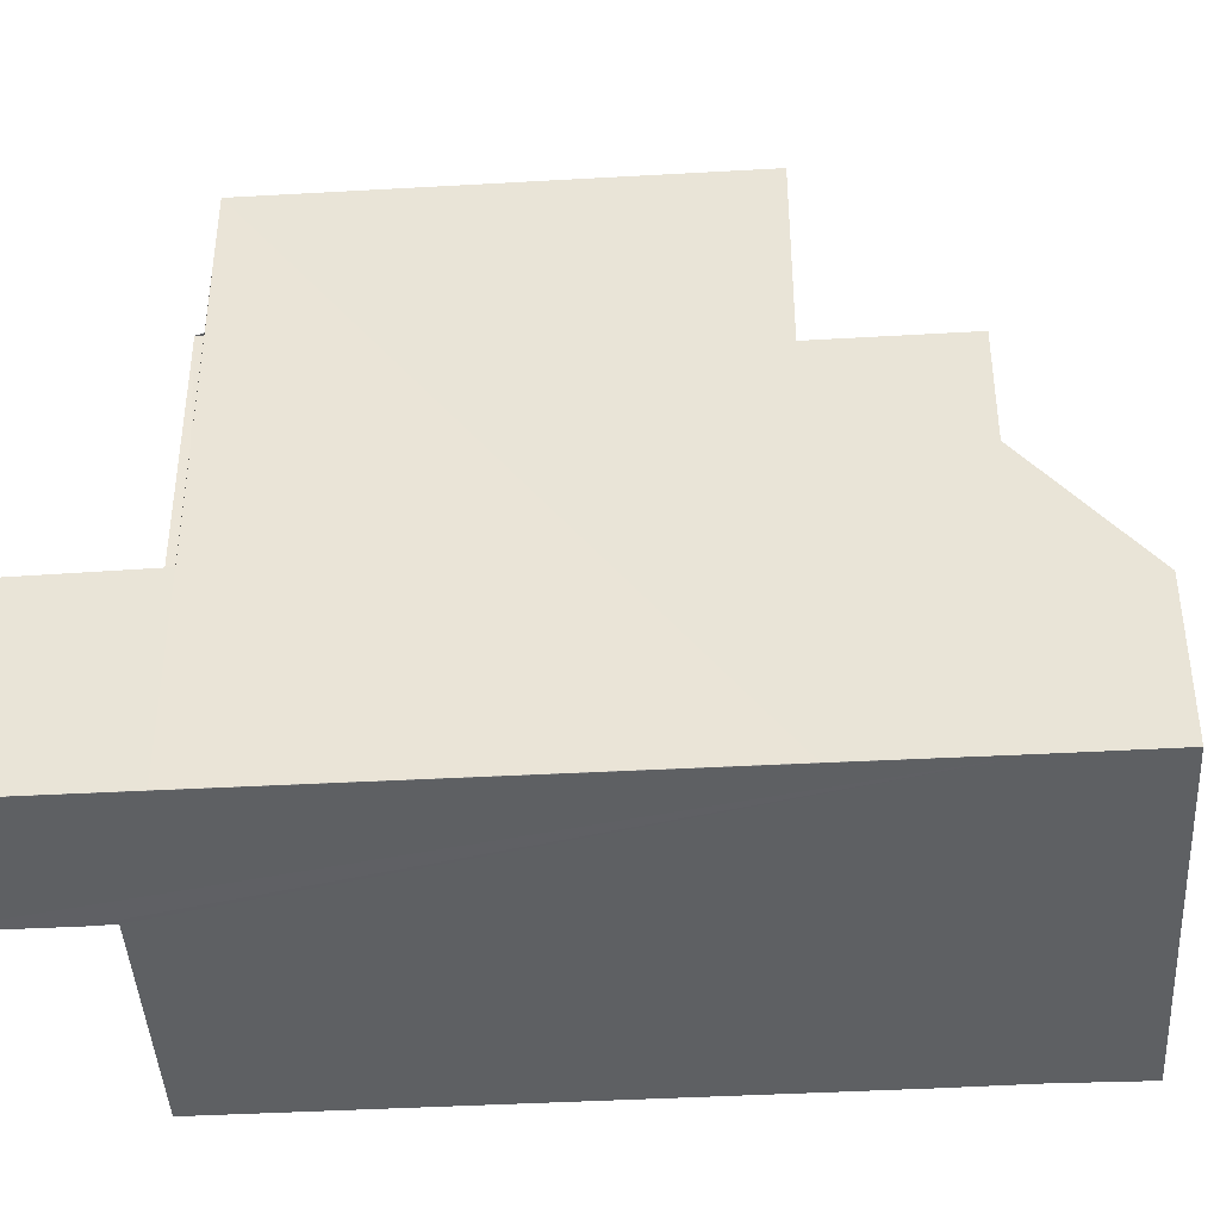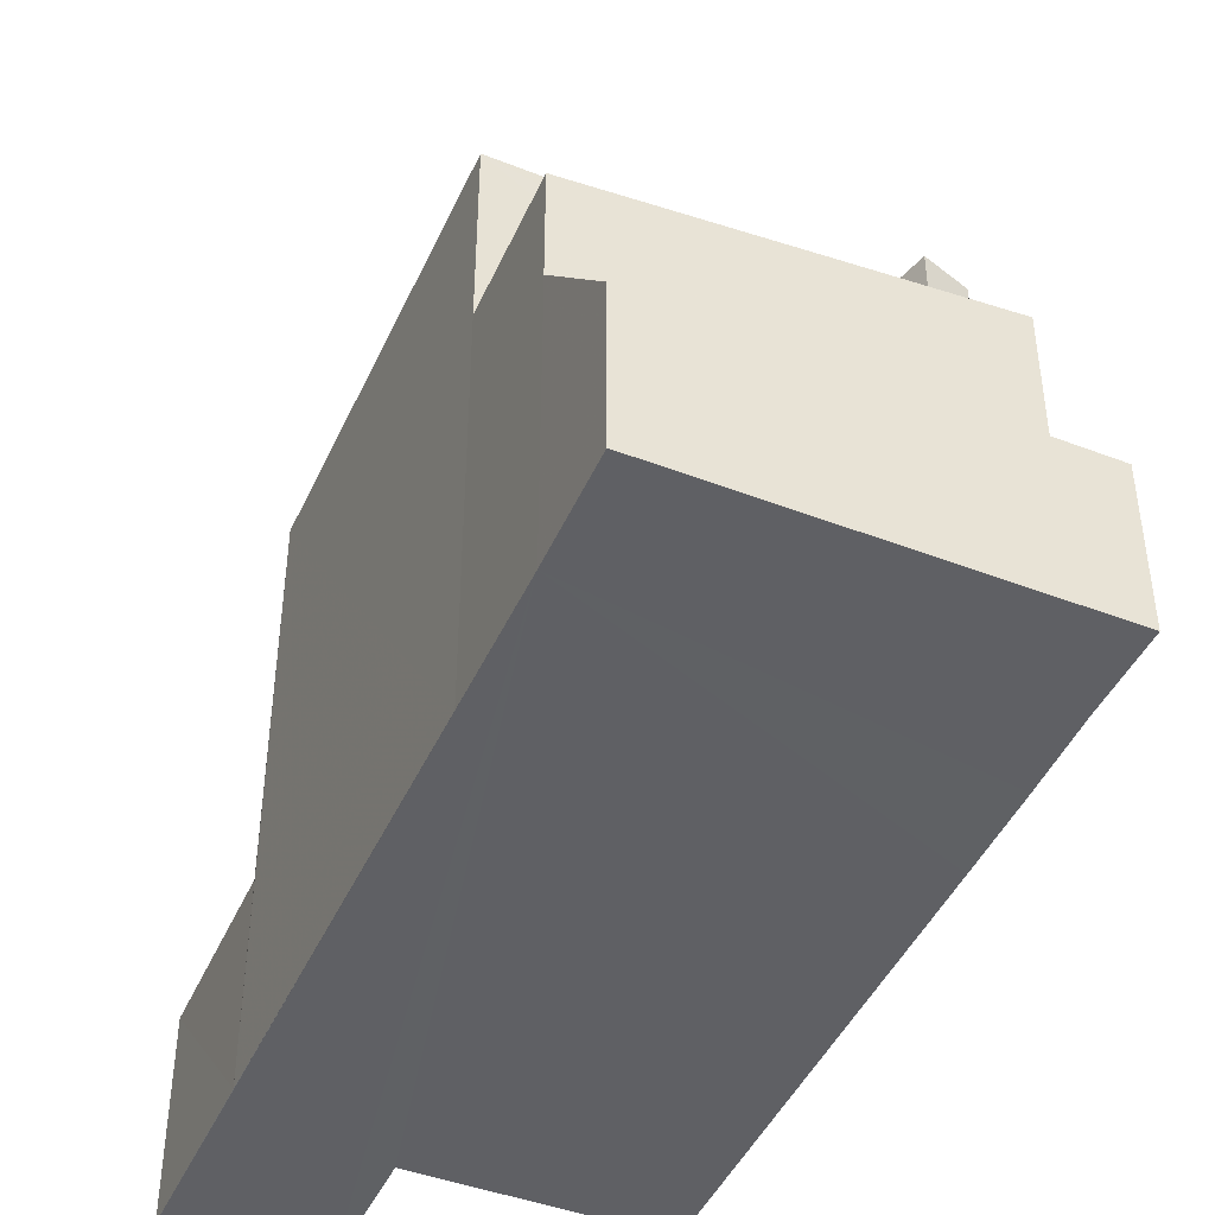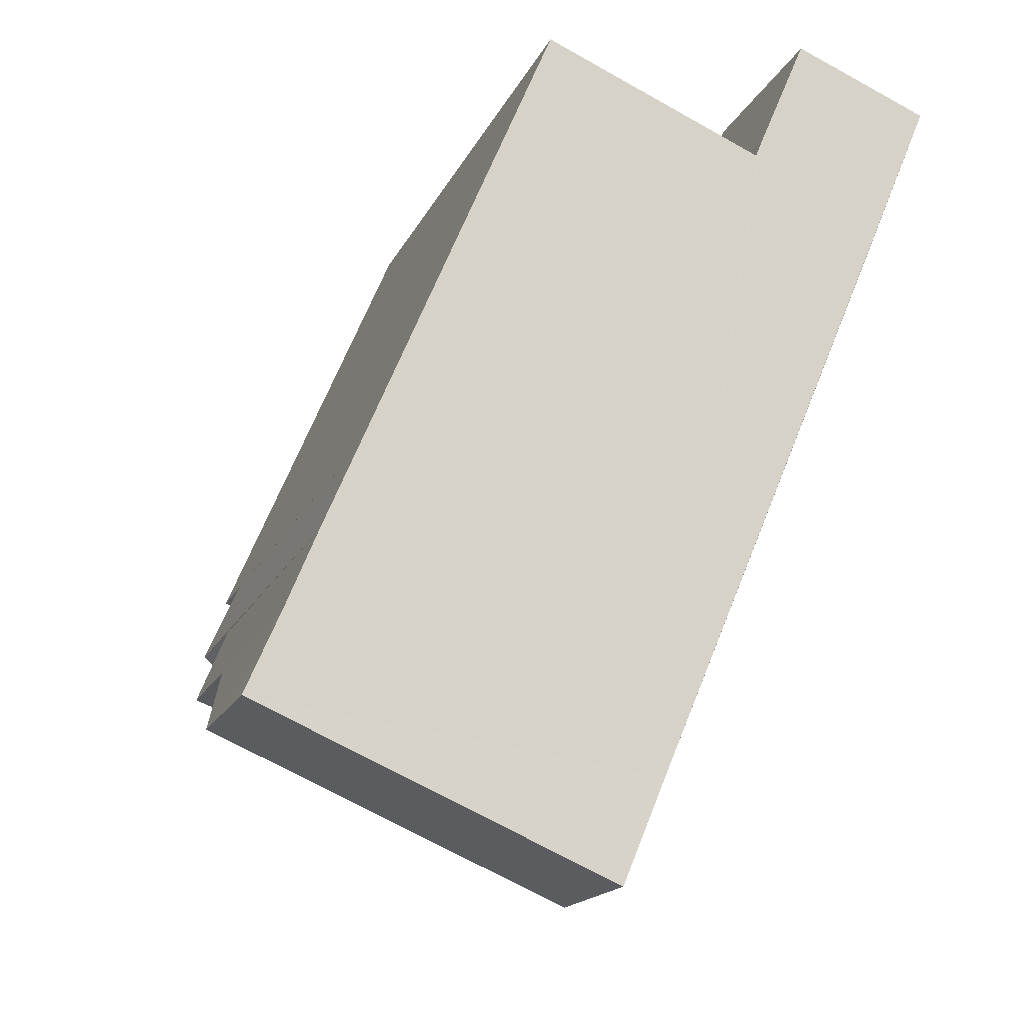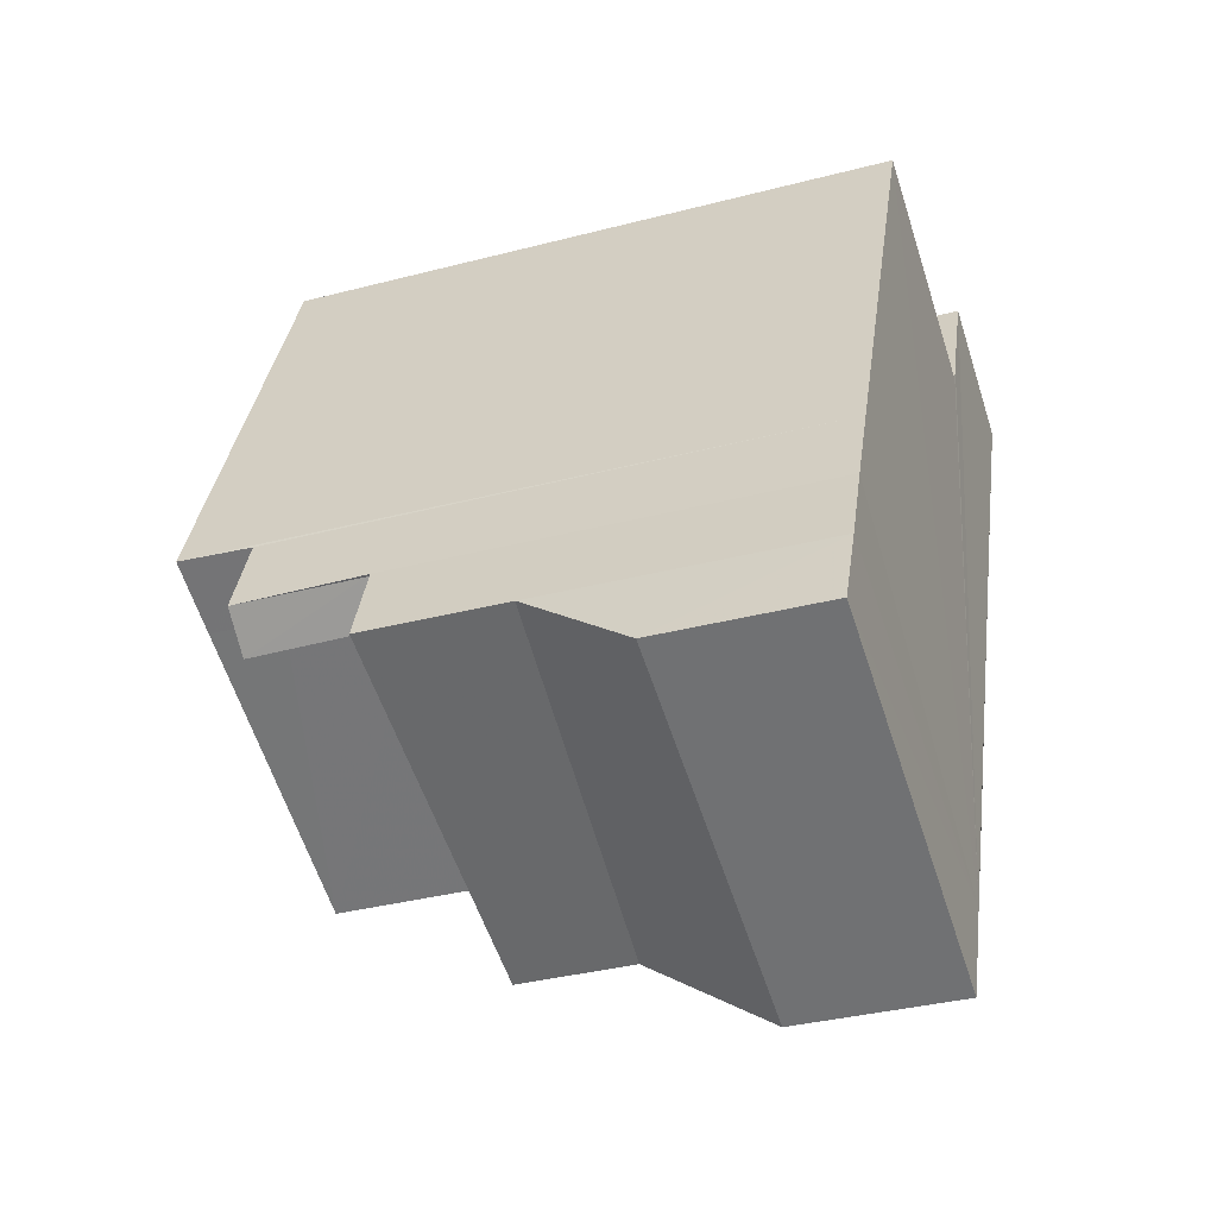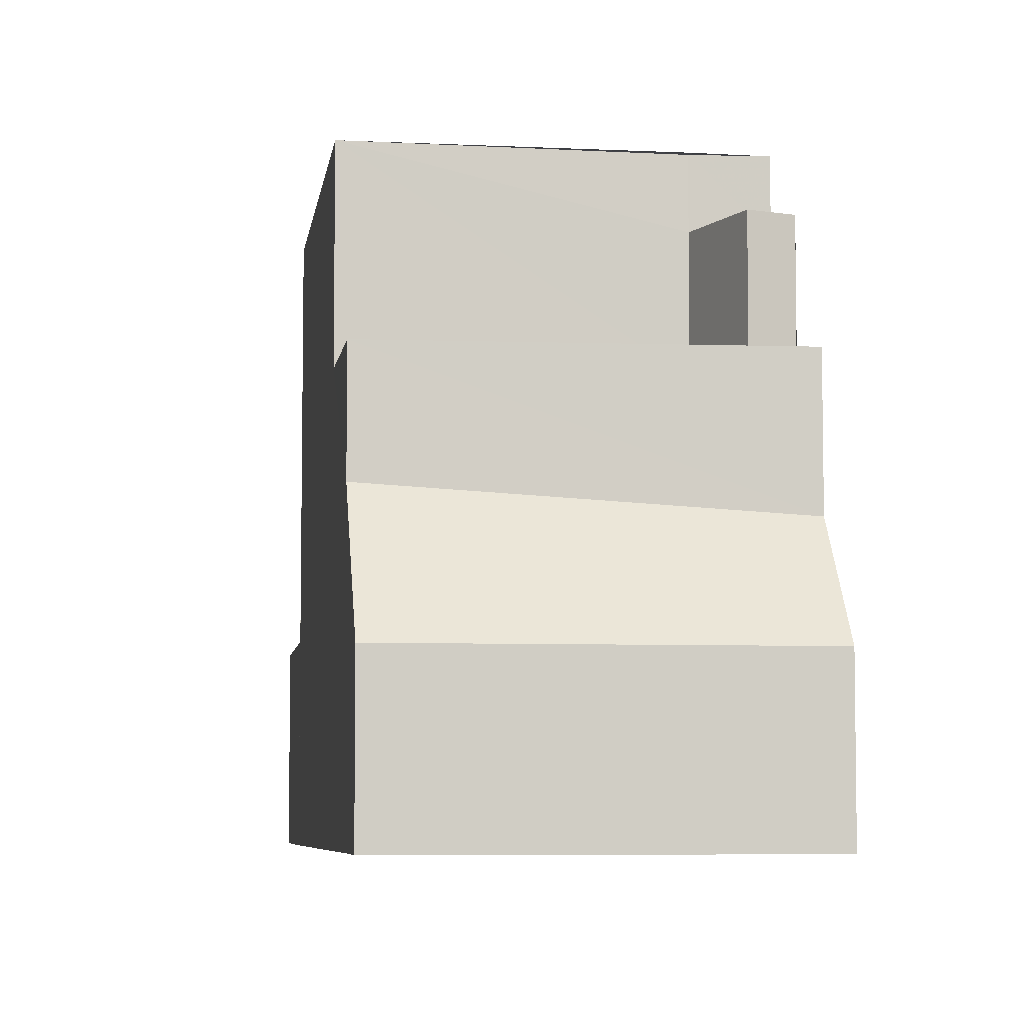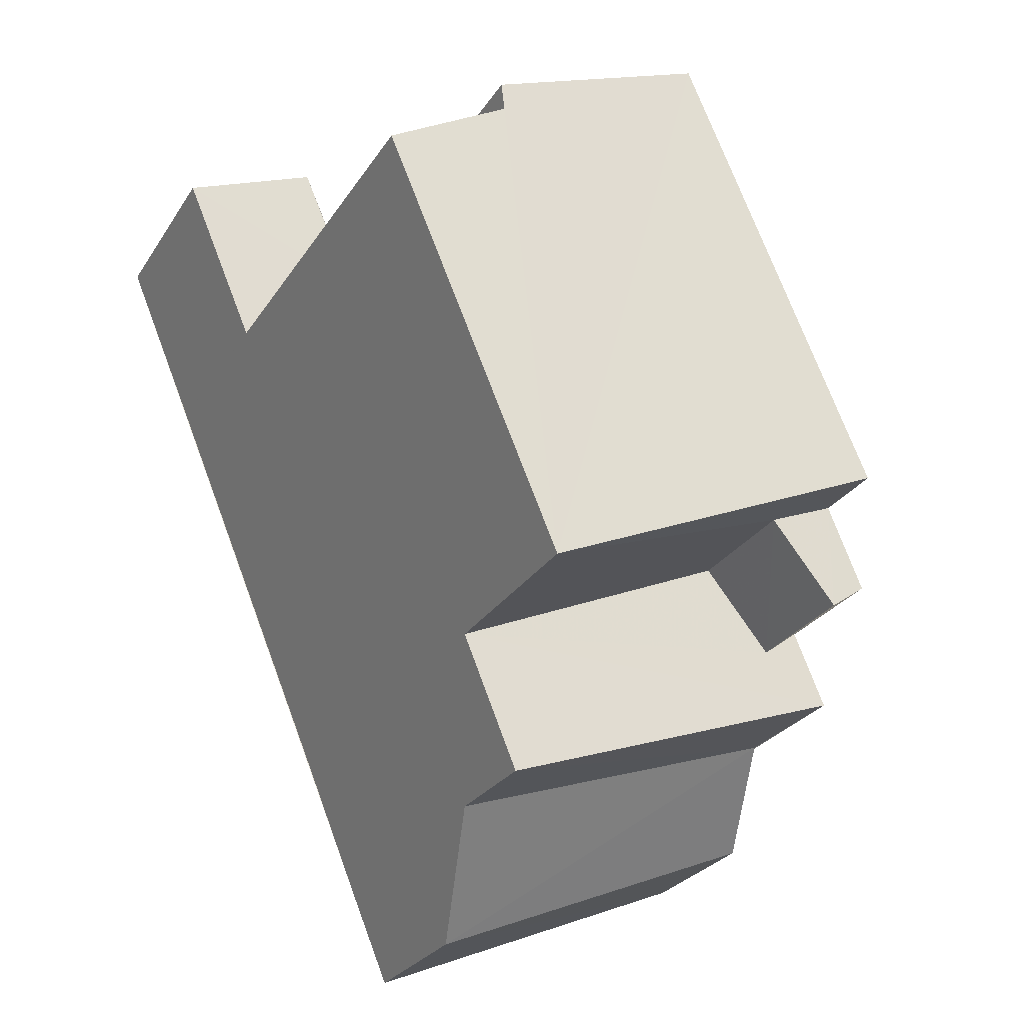
<metadata>
{"format":"obj","ext":"obj","renderer":"f3d","projection":"perspective","resolution":1024,"background":"white","views":[{"elev":-42.4,"azim":-63.5,"up":"+Z"},{"elev":-45.1,"azim":-0.6,"up":"+Z"},{"elev":-16.7,"azim":161.7,"up":"+Y"},{"elev":-34.4,"azim":109.5,"up":"+Y"},{"elev":-6.4,"azim":15.0,"up":"+Z"},{"elev":-27.2,"azim":-26.2,"up":"+Y"}]}
</metadata>
<code>
v 8.481e+04 4.464e+05 0.431
v 8.481e+04 4.464e+05 0.431
v 8.48e+04 4.464e+05 0.431
v 8.48e+04 4.464e+05 0.431
v 8.48e+04 4.464e+05 0.431
v 8.481e+04 4.464e+05 0.431
v 8.481e+04 4.464e+05 0.431
v 8.481e+04 4.464e+05 0.431
v 8.481e+04 4.464e+05 0.431
v 8.481e+04 4.464e+05 0.431
v 8.481e+04 4.464e+05 0.431
v 8.481e+04 4.464e+05 0.431
v 8.481e+04 4.464e+05 0.431
v 8.481e+04 4.464e+05 2.652
v 8.481e+04 4.464e+05 2.663
v 8.481e+04 4.464e+05 4.202
v 8.481e+04 4.464e+05 8.902
v 8.481e+04 4.464e+05 3.283
v 8.48e+04 4.464e+05 3.279
v 8.48e+04 4.464e+05 8.893
v 8.481e+04 4.464e+05 6.147
v 8.481e+04 4.464e+05 8.934
v 8.48e+04 4.464e+05 3.243
v 8.481e+04 4.464e+05 8.899
v 8.481e+04 4.464e+05 3.278
v 8.481e+04 4.464e+05 8.916
v 8.48e+04 4.464e+05 3.251
v 8.481e+04 4.464e+05 4.54
v 8.481e+04 4.464e+05 6.151
v 8.481e+04 4.464e+05 6.146
v 8.481e+04 4.464e+05 8.955
v 8.481e+04 4.464e+05 7.955
v 8.481e+04 4.464e+05 7.942
v 8.481e+04 4.464e+05 8.96
v 8.481e+04 4.464e+05 6.141
v 8.481e+04 4.464e+05 6.144
v 8.481e+04 4.464e+05 7.937
v 8.481e+04 4.464e+05 7.93
v 8.481e+04 4.464e+05 6.143
v 8.481e+04 4.464e+05 3.274
f 1 2 3 4 5 6 7 8 9 10 11 12 13
f 14 13 12 15
f 15 12 11 16
f 17 18 19 20
f 20 19 3 2 21 22
f 23 4 3 19
f 24 25 18 17
f 26 8 7 25 24
f 27 5 4 23
f 28 1 13 14
f 29 28 16 30
f 31 32 33 34
f 32 35 36 37
f 34 33 9 8 26
f 38 39 10 9 33
f 37 36 39 38
f 30 16 11 10 39
f 22 21 35 32 31
f 21 2 1 28 29
f 40 6 5 27
f 25 7 6 40
f 16 28 14 15
f 37 38 33 32
f 22 31 34 26 24 17 20
f 21 29 30 39 36 35
f 25 40 27 23 19 18

</code>
